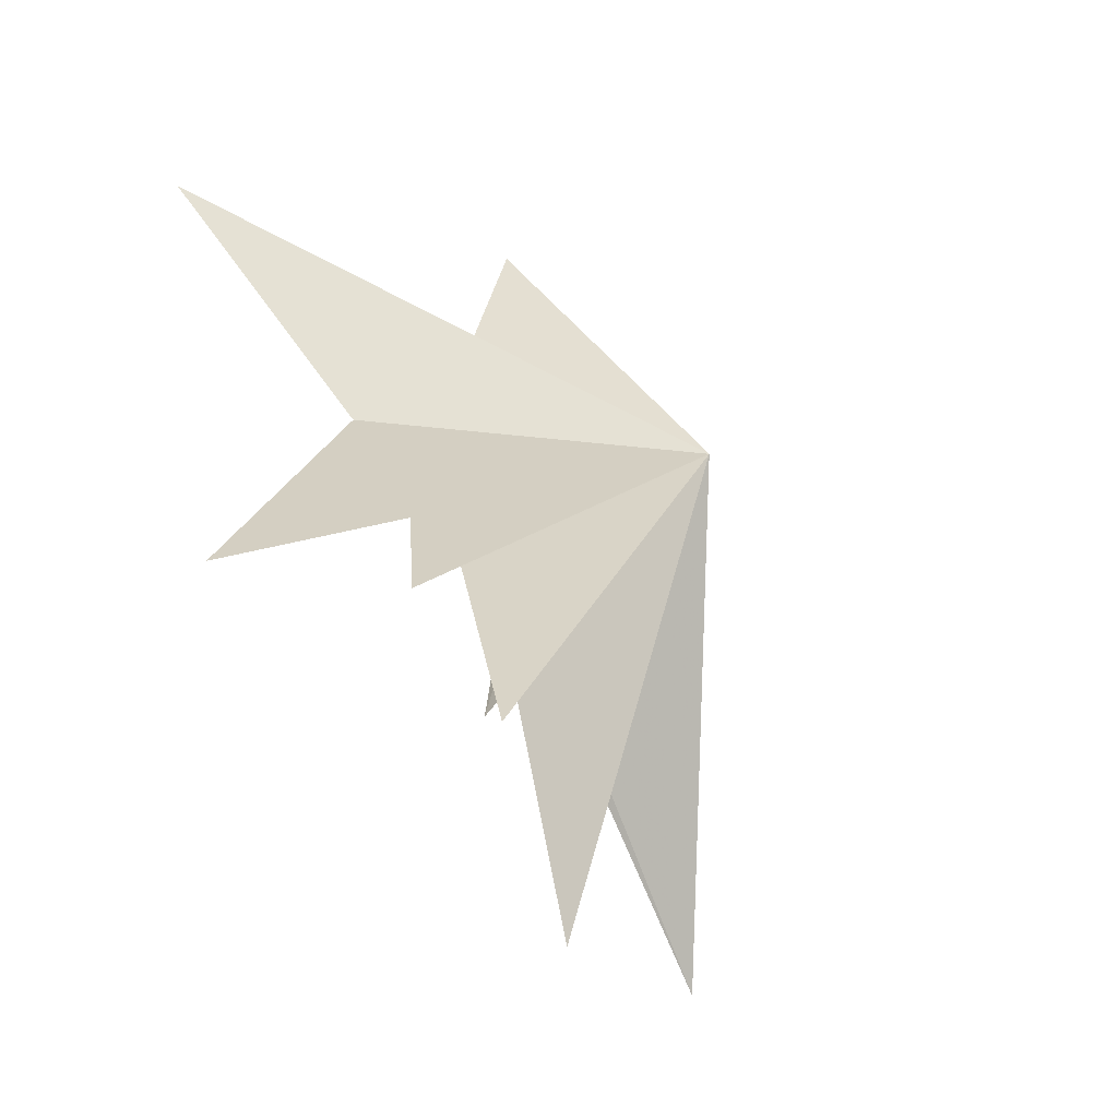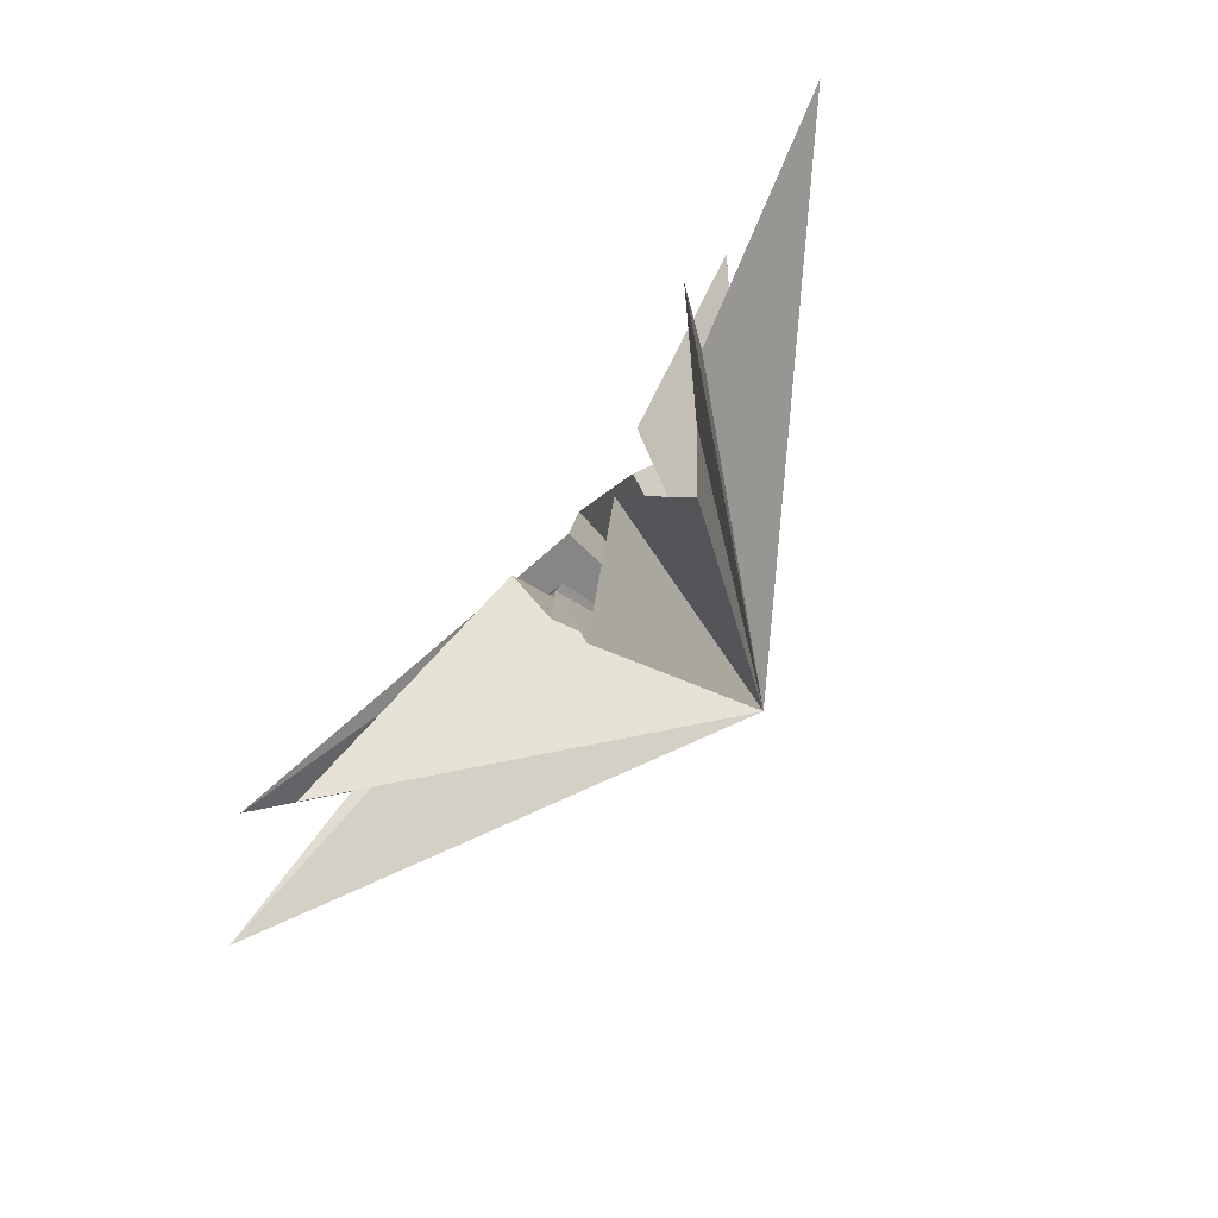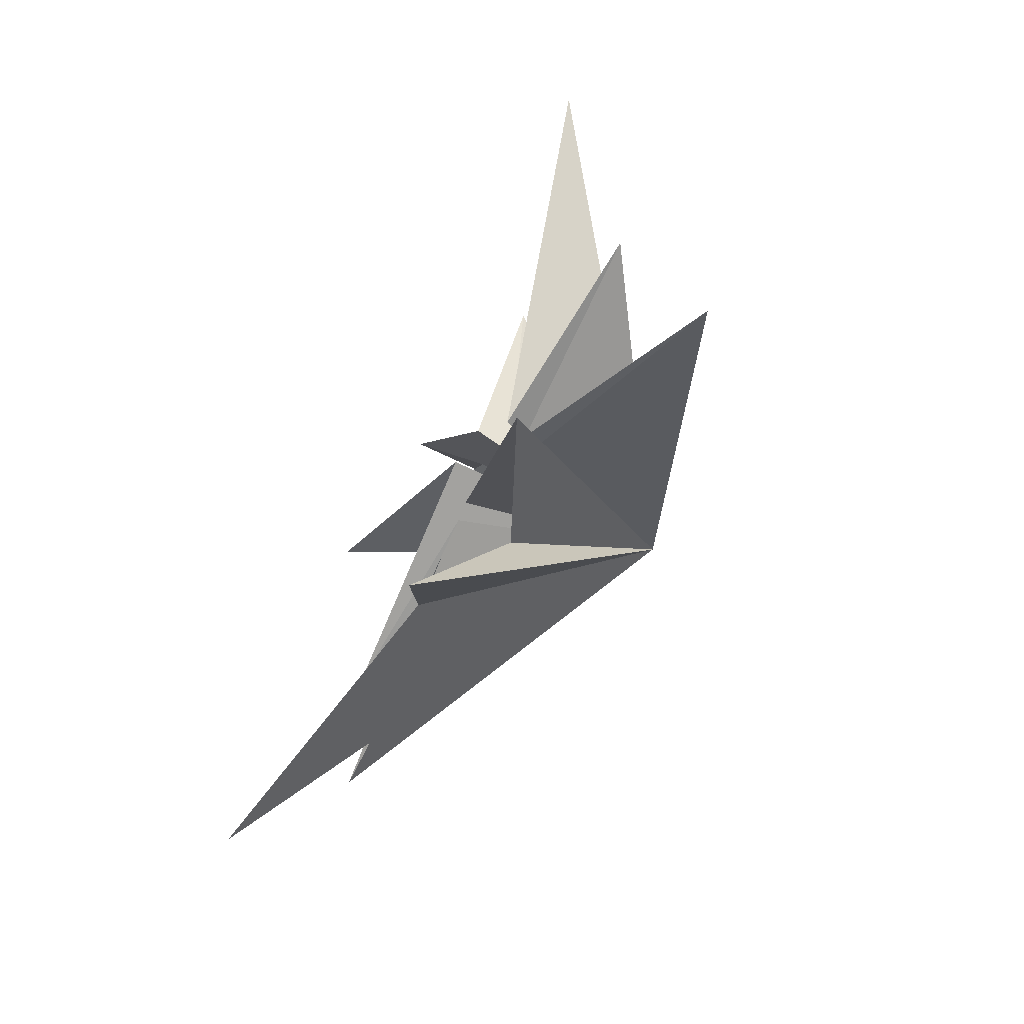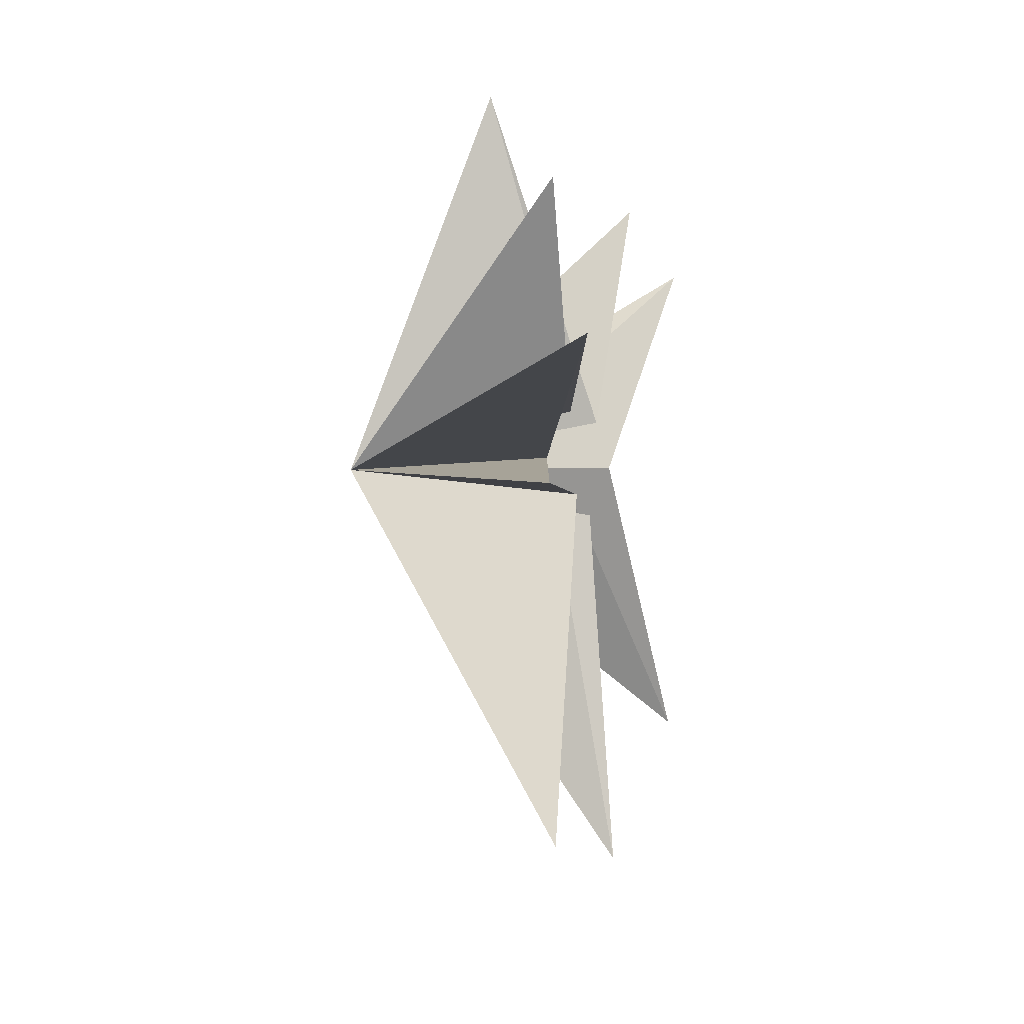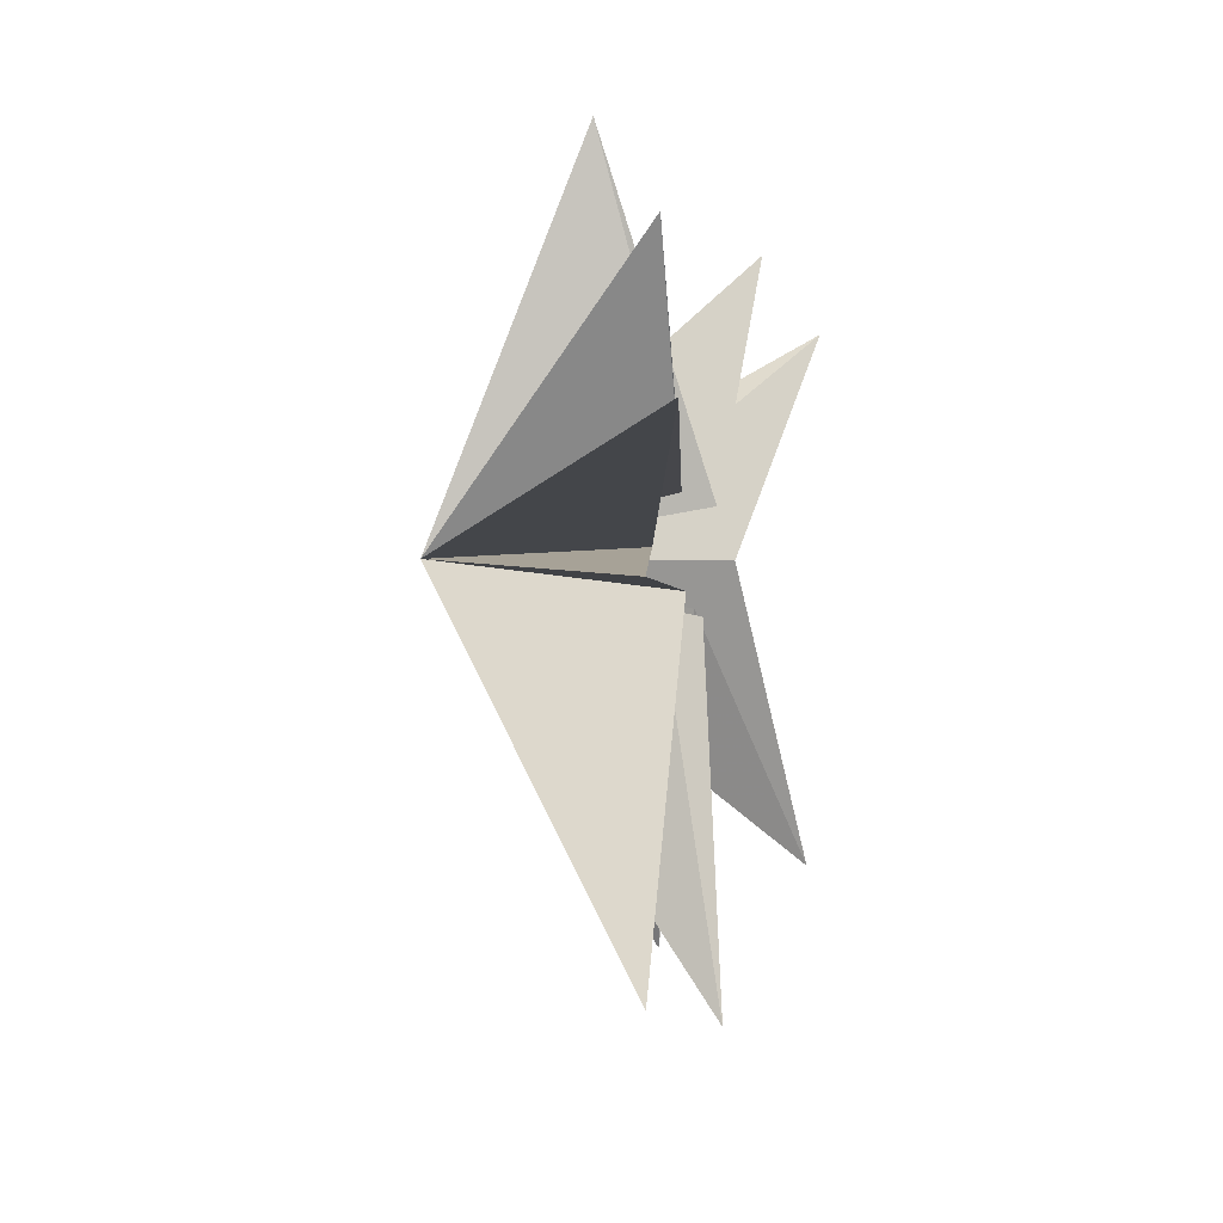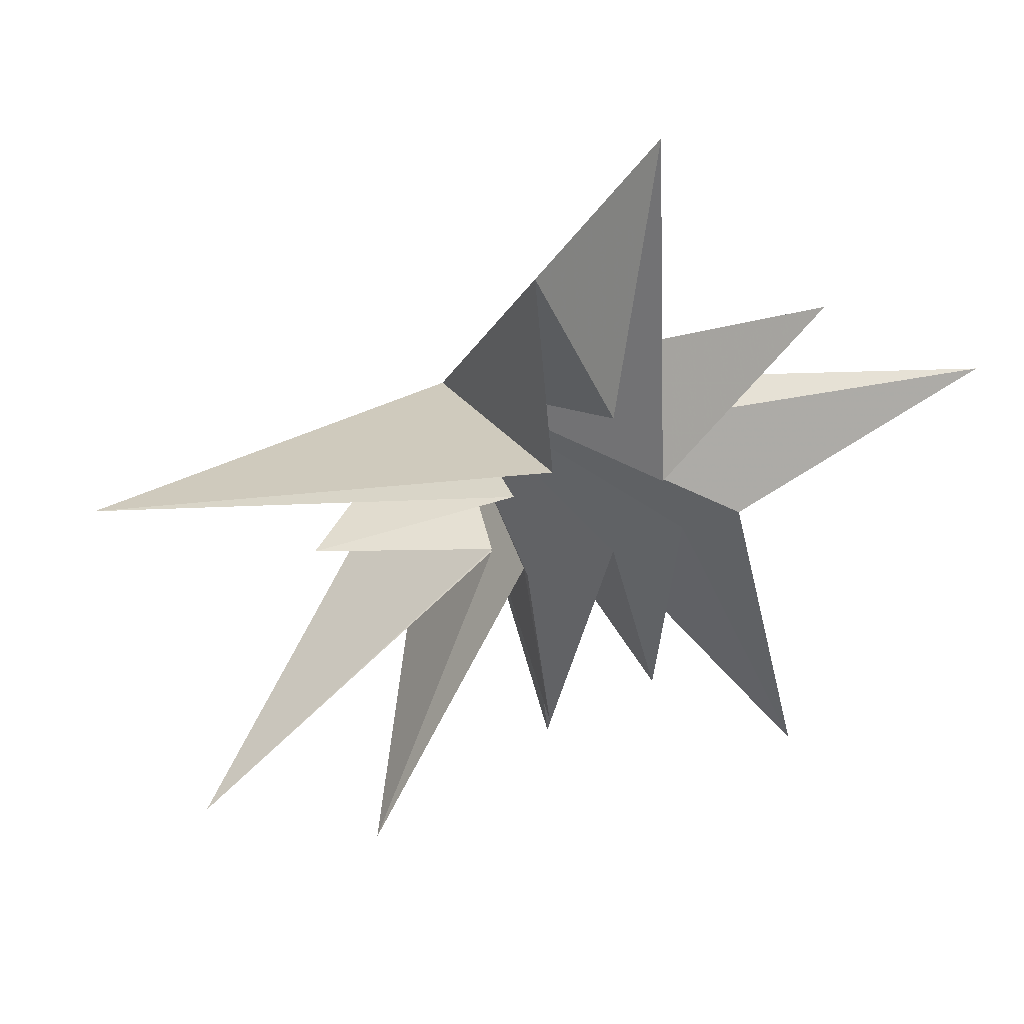
<metadata>
{"format":"obj","ext":"obj","renderer":"f3d","projection":"perspective","resolution":1024,"background":"white","views":[{"elev":-67.2,"azim":-152.3,"up":"+Y"},{"elev":-78.6,"azim":138.5,"up":"+Y"},{"elev":-61.9,"azim":154.1,"up":"+Z"},{"elev":23.7,"azim":4.0,"up":"+Y"},{"elev":23.6,"azim":5.9,"up":"+Y"},{"elev":48.4,"azim":58.7,"up":"+Y"}]}
</metadata>
<code>
v 2.101 1.116 -8.783
v 0.02306 1.14 0.3621
v 0.7352 -1.901 -3.957
v -0.3615 6.192 0.5833
v 2.264 -8.983 -4.933
v -0.1765 1.679 -1.2
v 0.03268 -2.526 -3.01
v -1.89 6.839 -3.203
v -0.1179 -7.889 -2.61
v 0.4918 -0.04814 -2.047
v 0.1923 -1.997 -1.096
v -0.332 -8.106 0.1432
v 1.063 3.759 -5.297
v -0.1556 -1.959 0.8247
v 0.1834 -6.952 0.4151
v -0.4923 0.264 -3.647
v 0.4872 -0.7822 1.314
v 1.194 -6.455 5.41
v -0.1965 -0.7197 1.674
v 0.1997 -4.165 8.743
v 0.2375 -0.05624 1.923
v -0.1212 1.758 5.636
v -0.4245 0.3538 1.003
v 0.7011 6.234 9.961
v -4.61 -0.3516 0.2606
f 25 3 5
f 25 12 14
f 18 19 25
f 20 25 19
f 23 25 22
f 25 21 22
f 24 25 23
f 6 25 4
f 25 2 4
f 13 25 10
f 25 1 3
f 9 25 7
f 12 25 11
f 25 14 15
f 17 25 15
f 18 25 17
f 25 20 21
f 8 25 6
f 13 16 25
f 7 25 5
f 10 25 8
f 11 25 9
f 1 25 16
f 25 24 2

</code>
